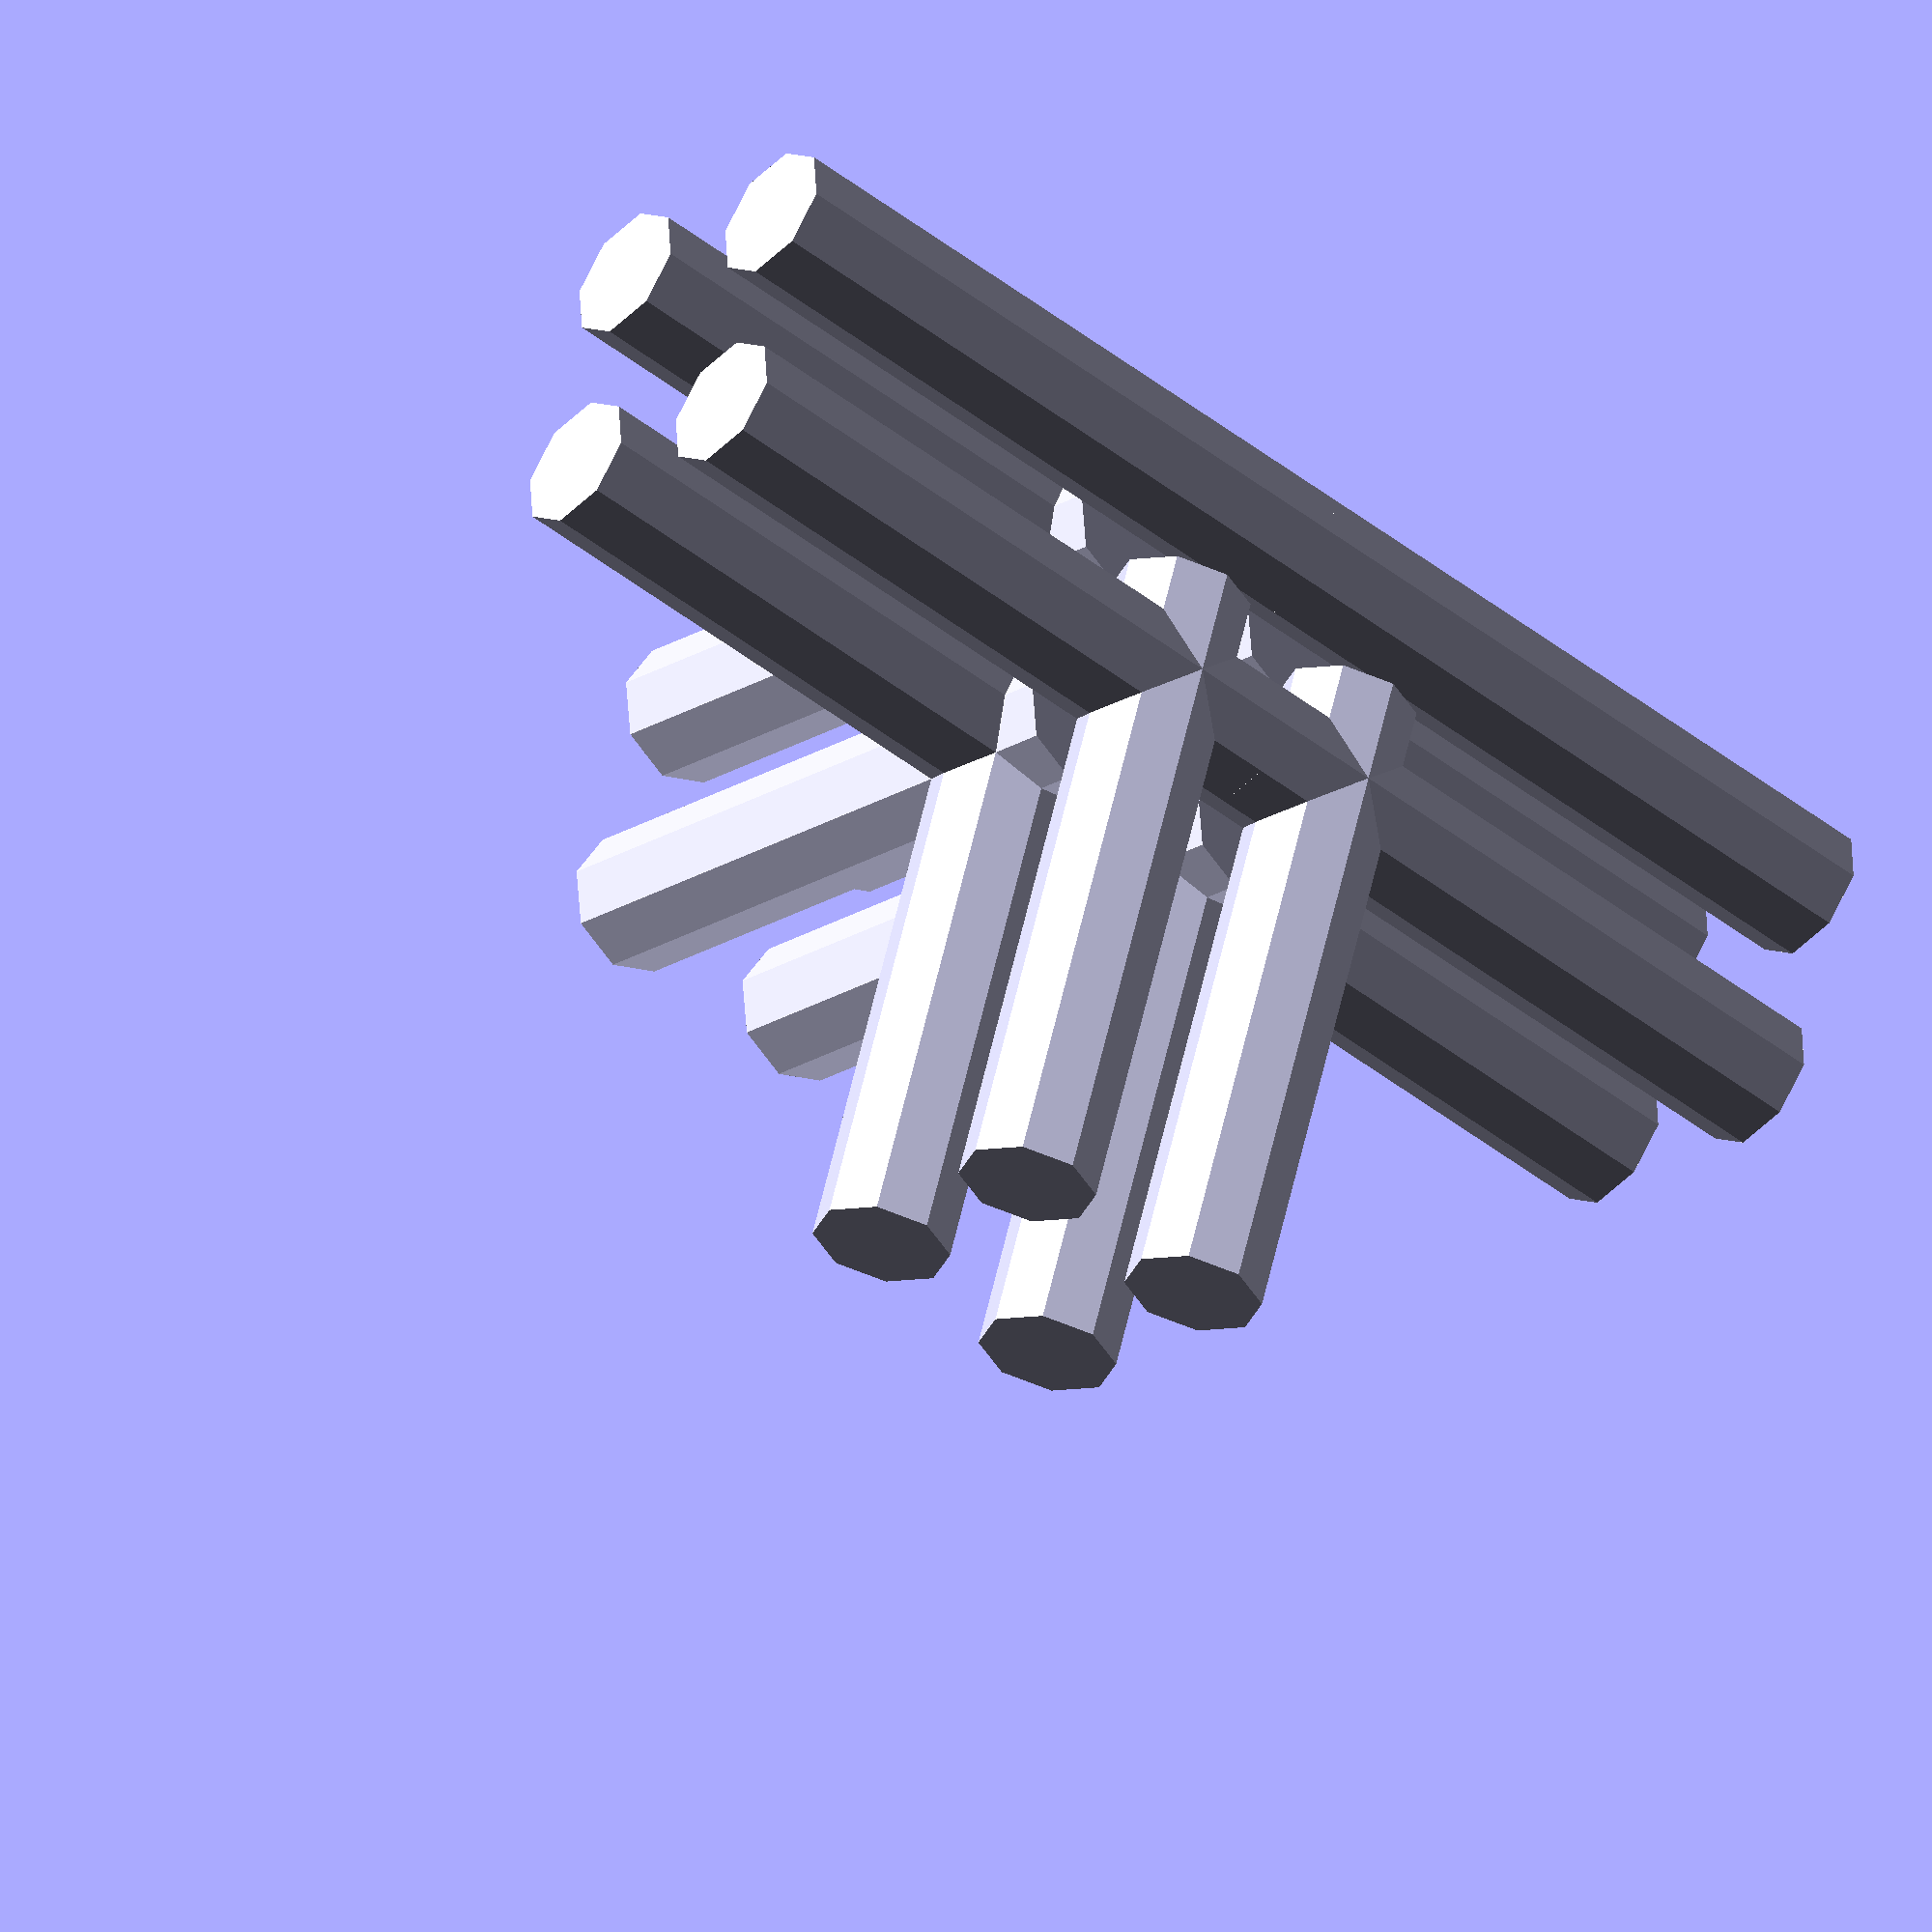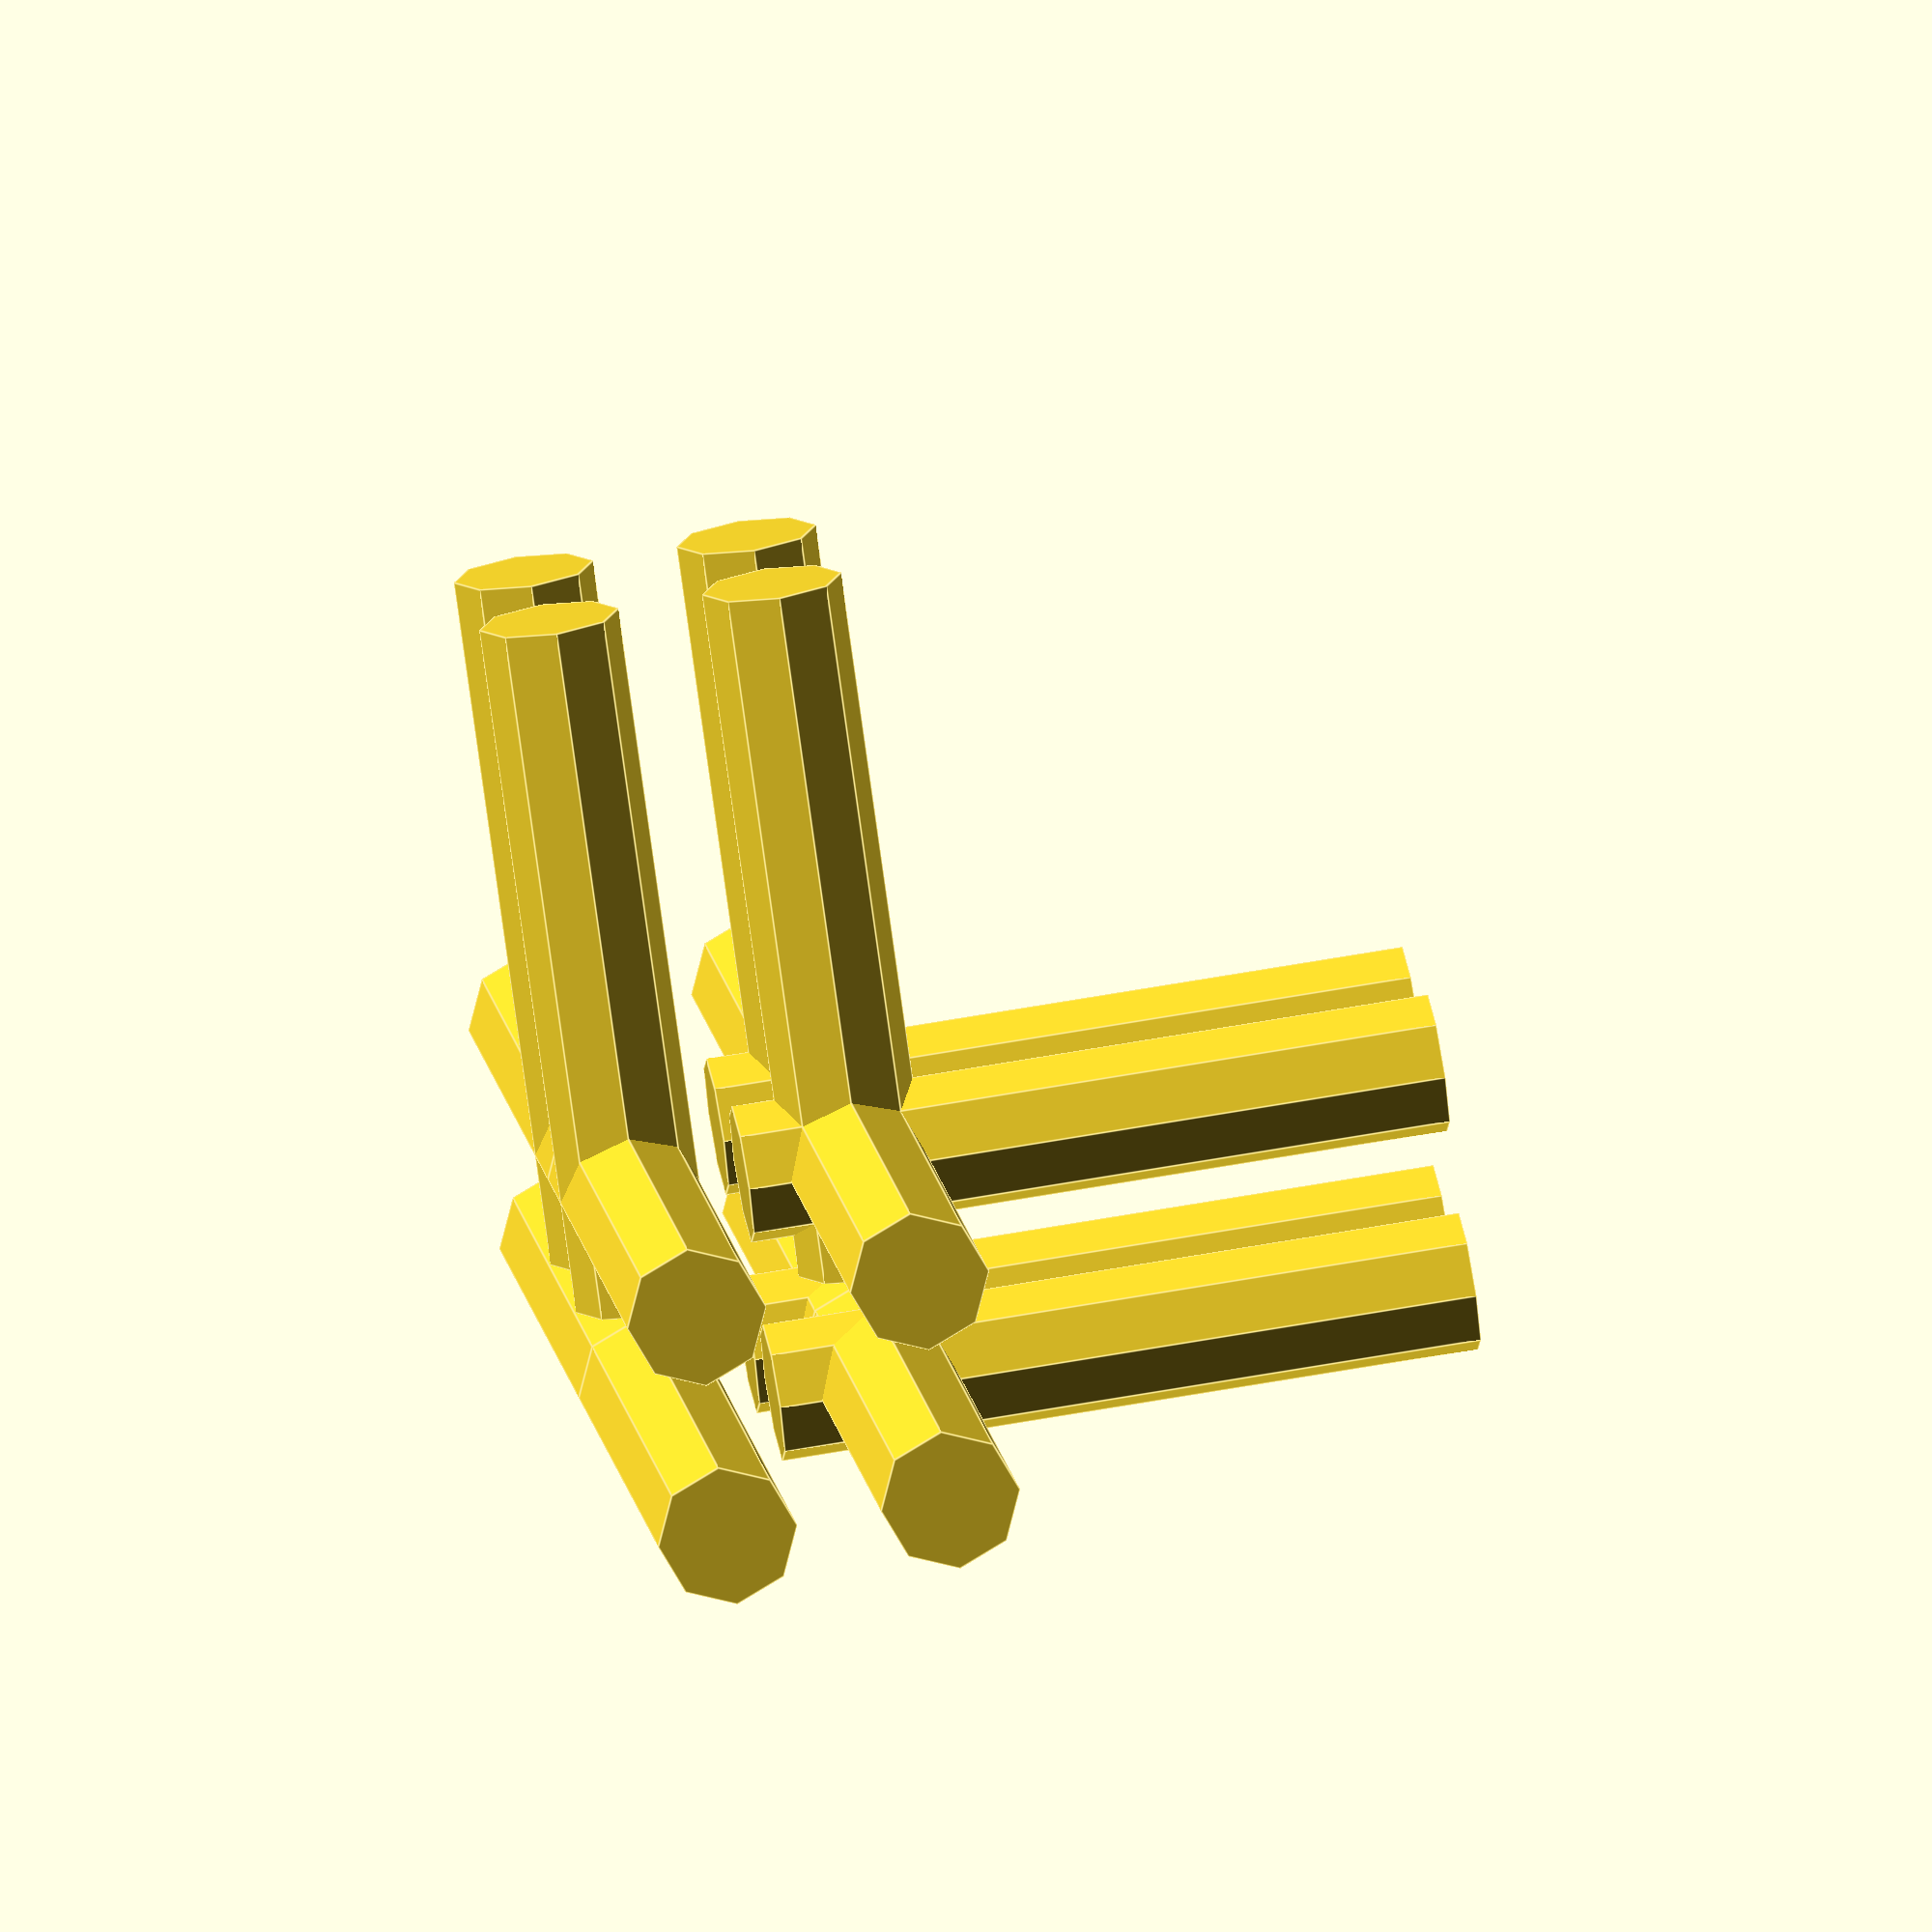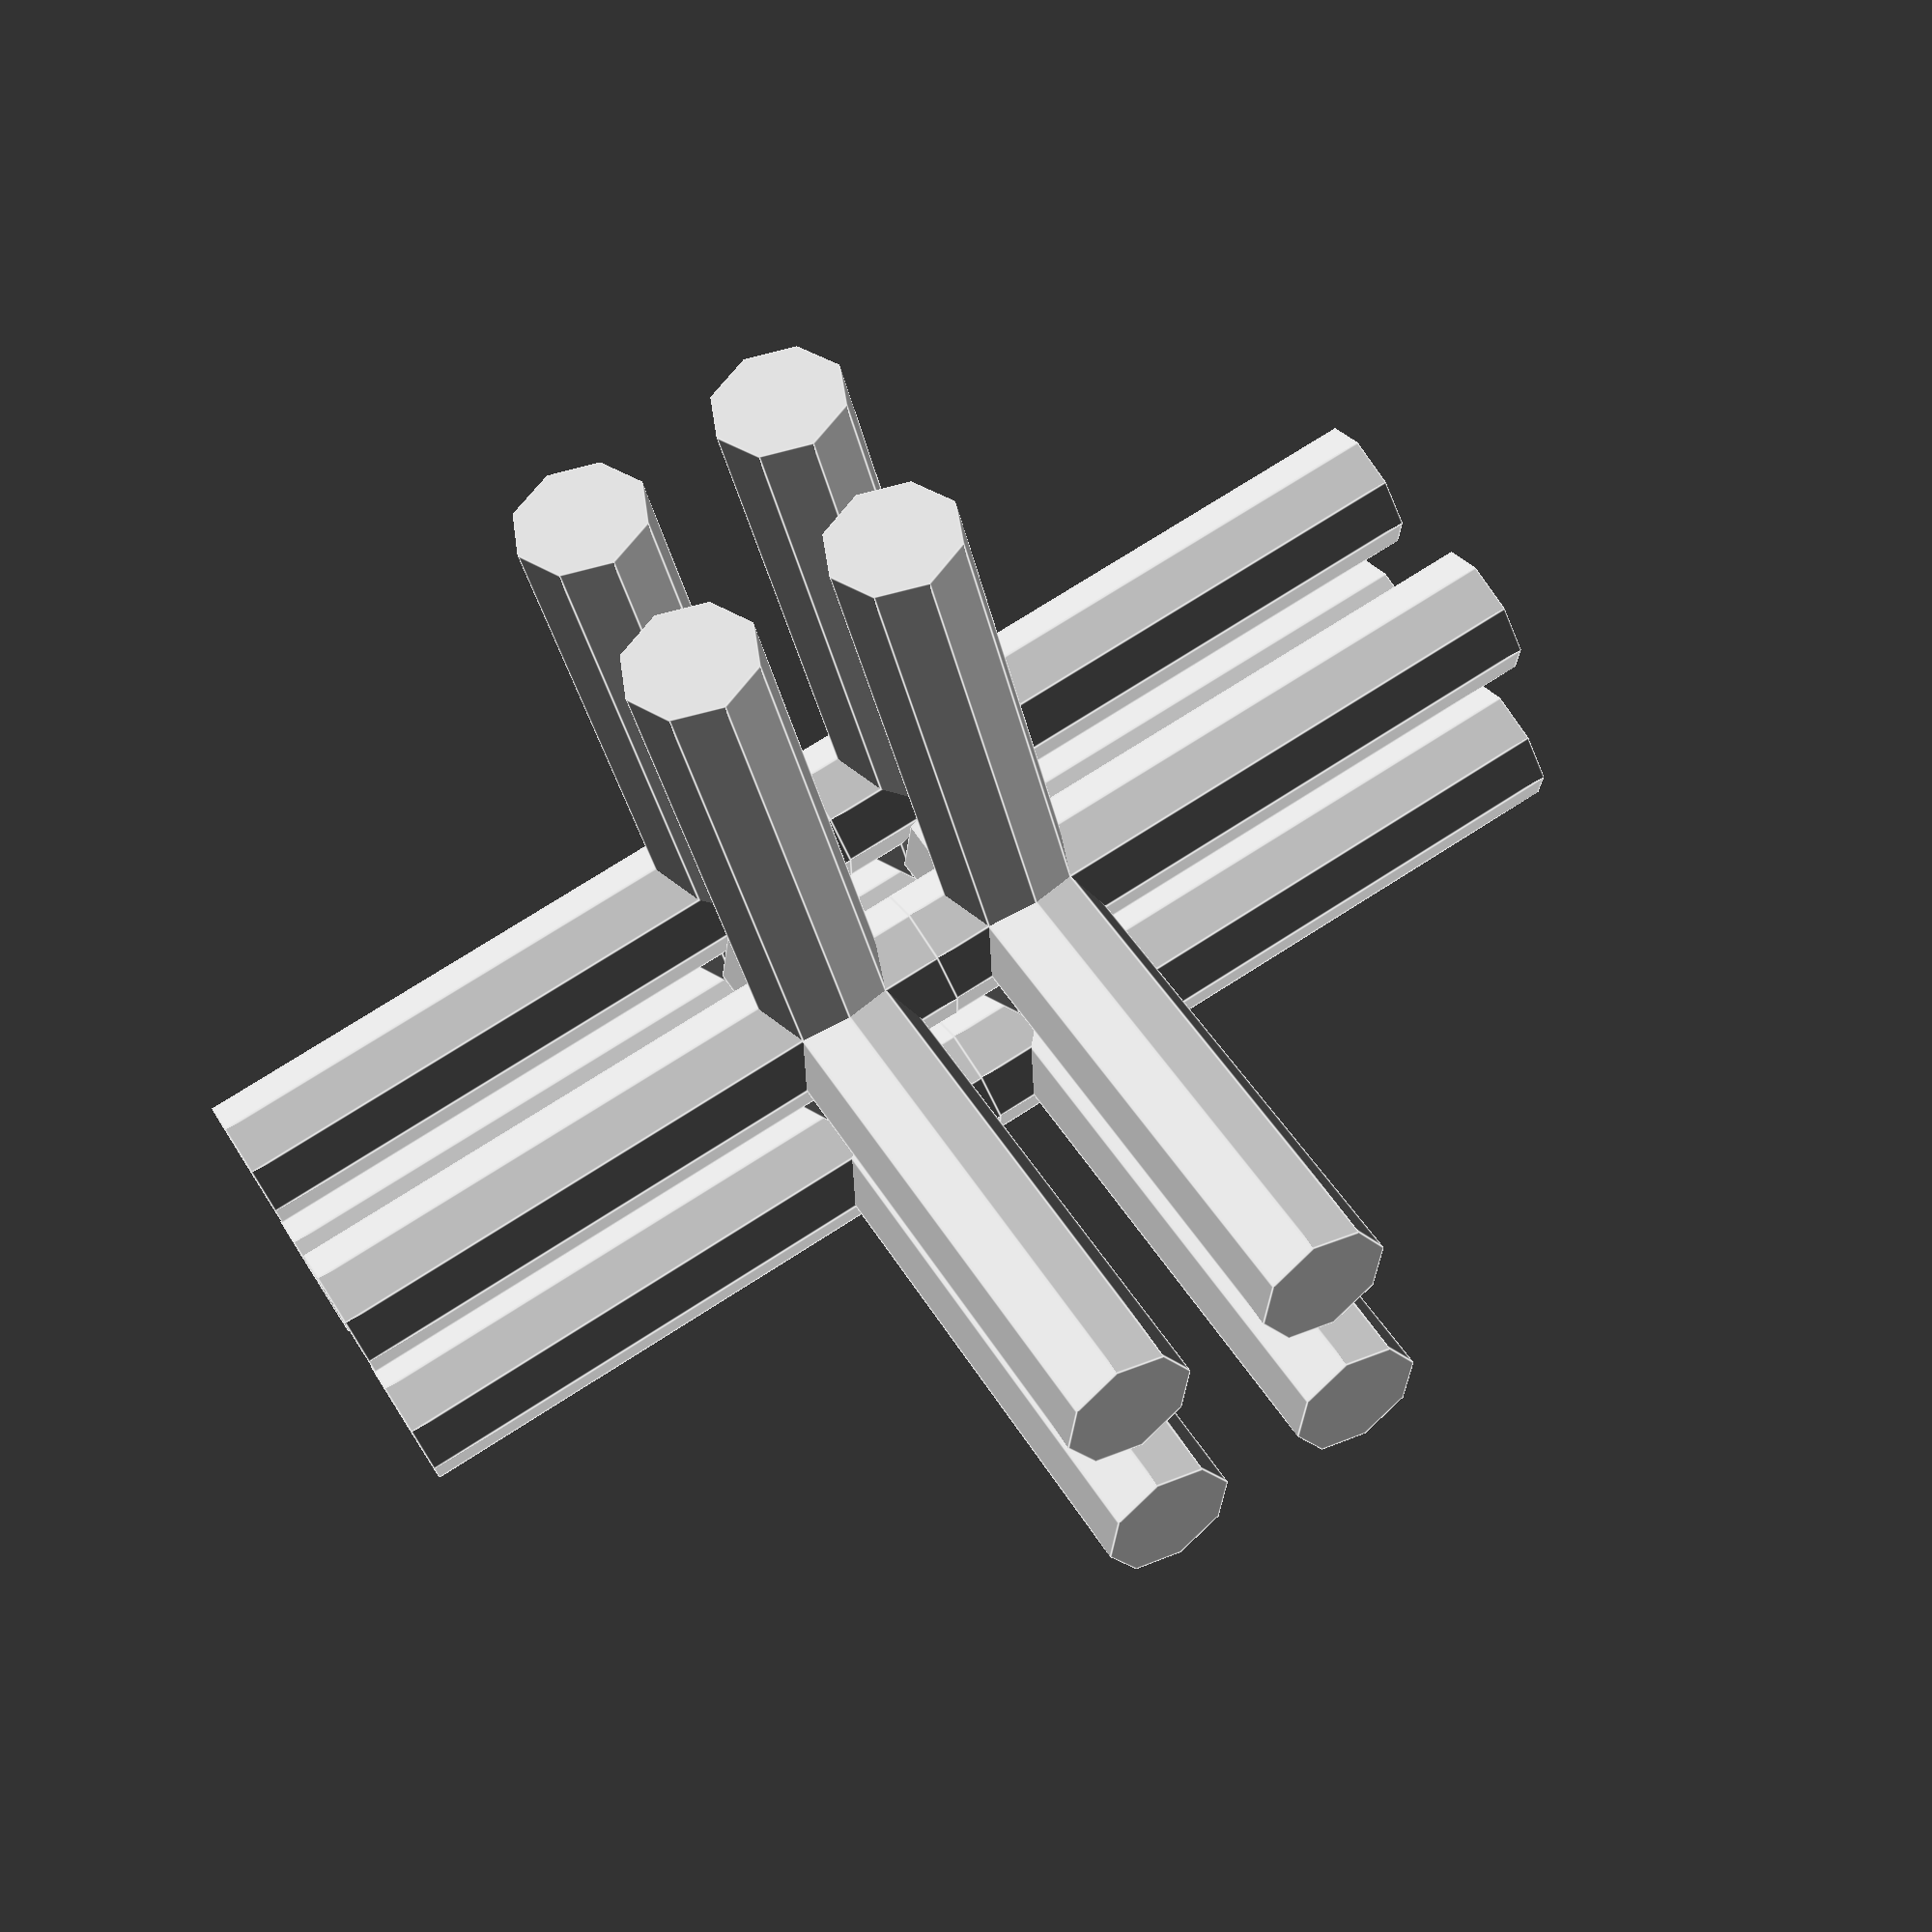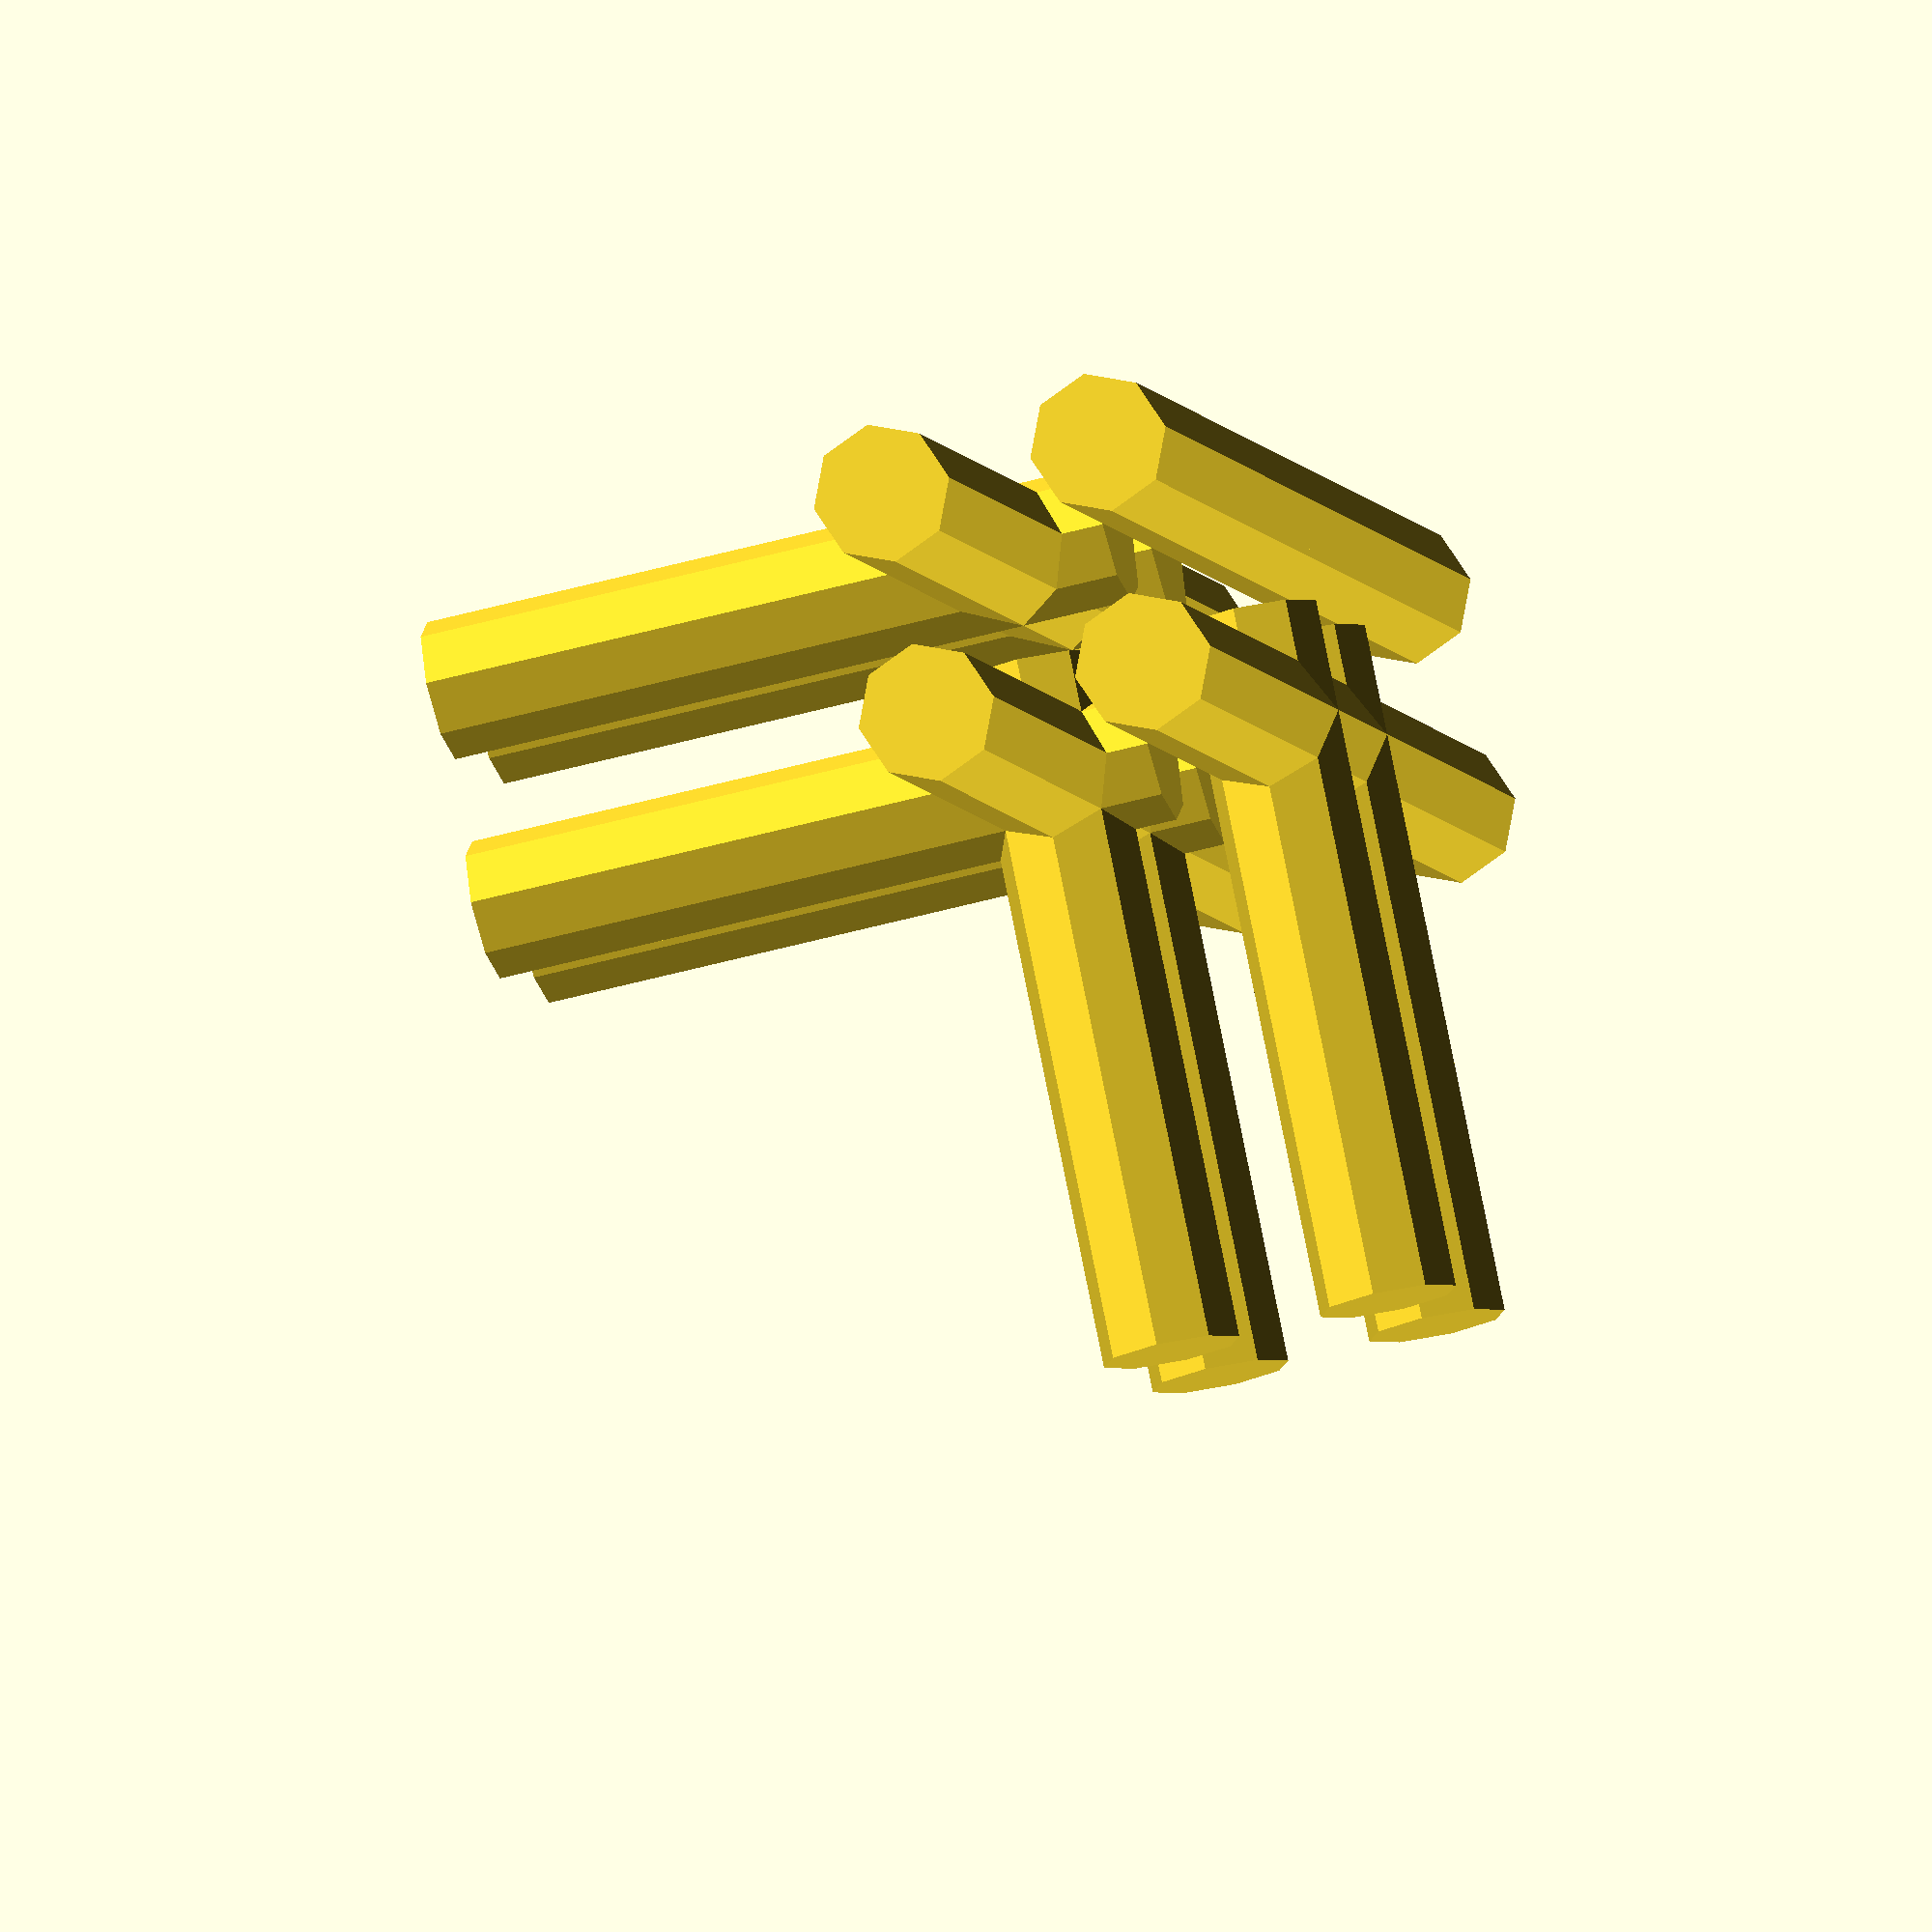
<openscad>
b(0,0,0,10.1,10.1,0.8);
b(0,0,0,8.5,8.5,5.5);
if(!pushed&&!hulled)translate([0,0,2.5])for(a=[[0,0,0],[90,0,0],[-90,0,0],[0,90,0]])rotate(a)for(x=[-1.6,1.6])for(y=[-1.6,1.6])translate([x,y,0])cylinder(d=2,h=10,$fn=8);

</openscad>
<views>
elev=20.3 azim=73.4 roll=139.9 proj=o view=solid
elev=296.7 azim=320.6 roll=259.8 proj=o view=edges
elev=215.0 azim=239.2 roll=168.3 proj=p view=edges
elev=98.9 azim=347.3 roll=191.4 proj=o view=solid
</views>
